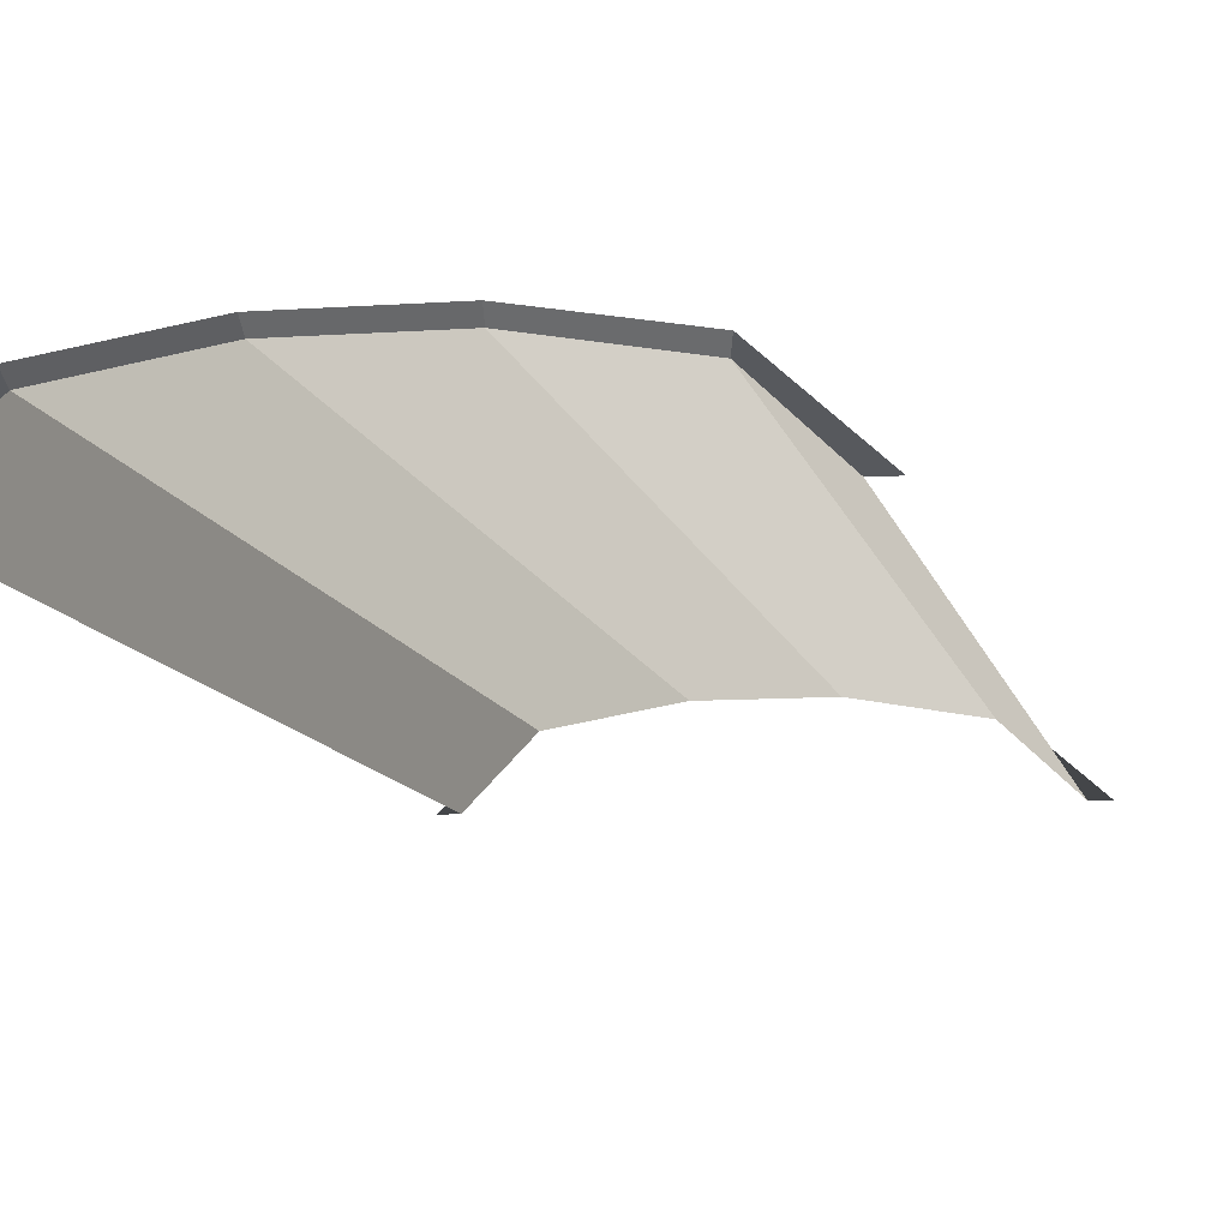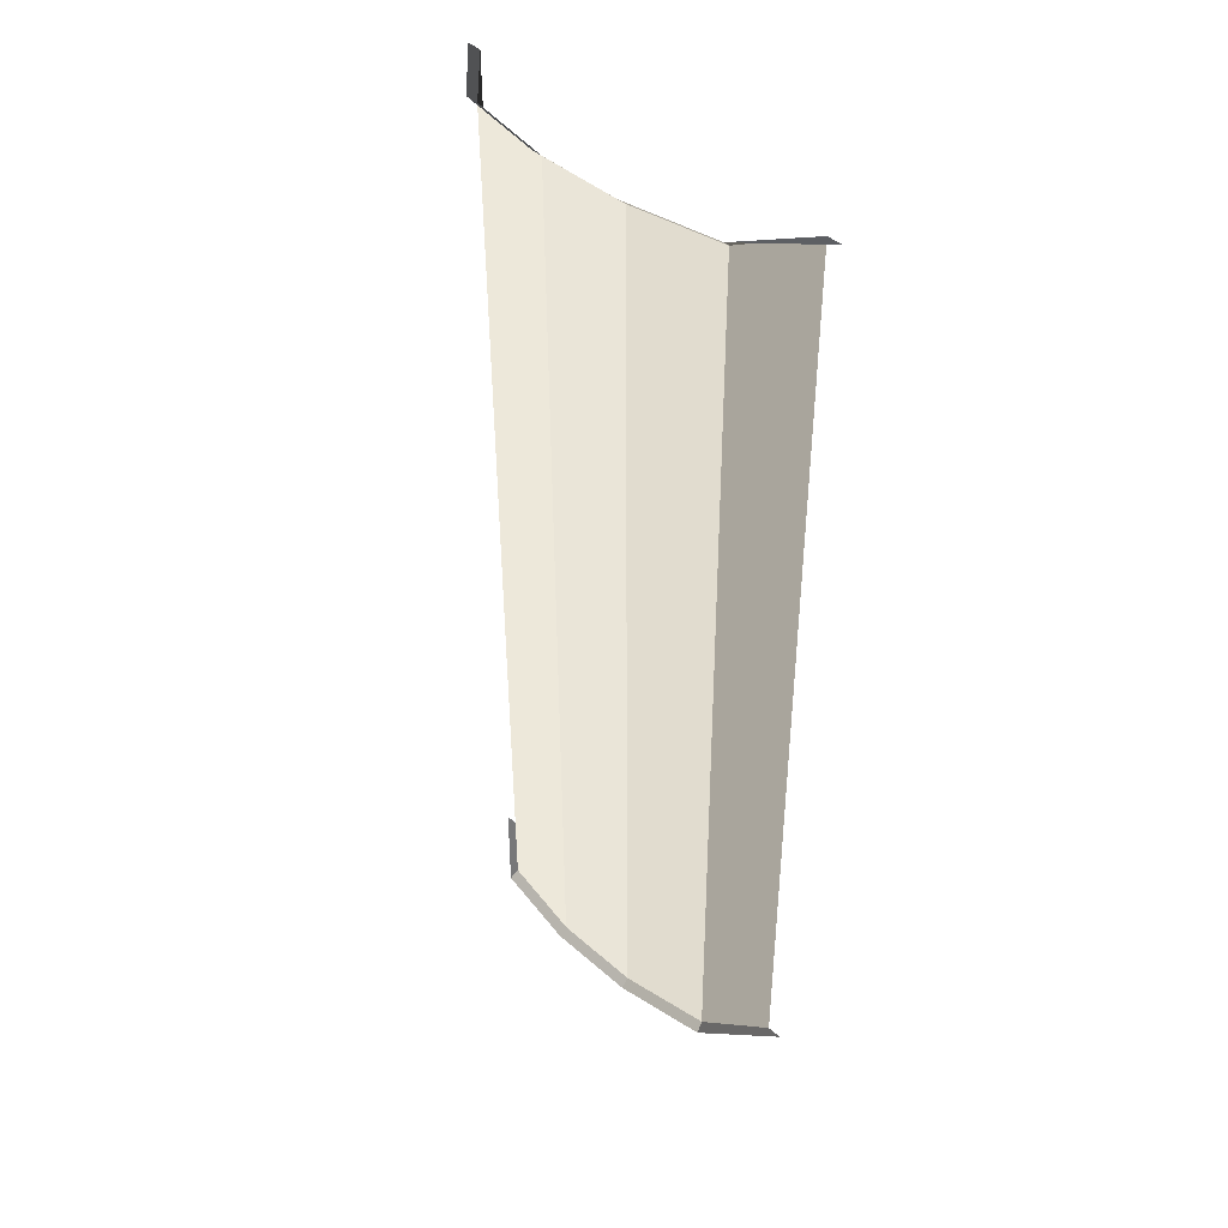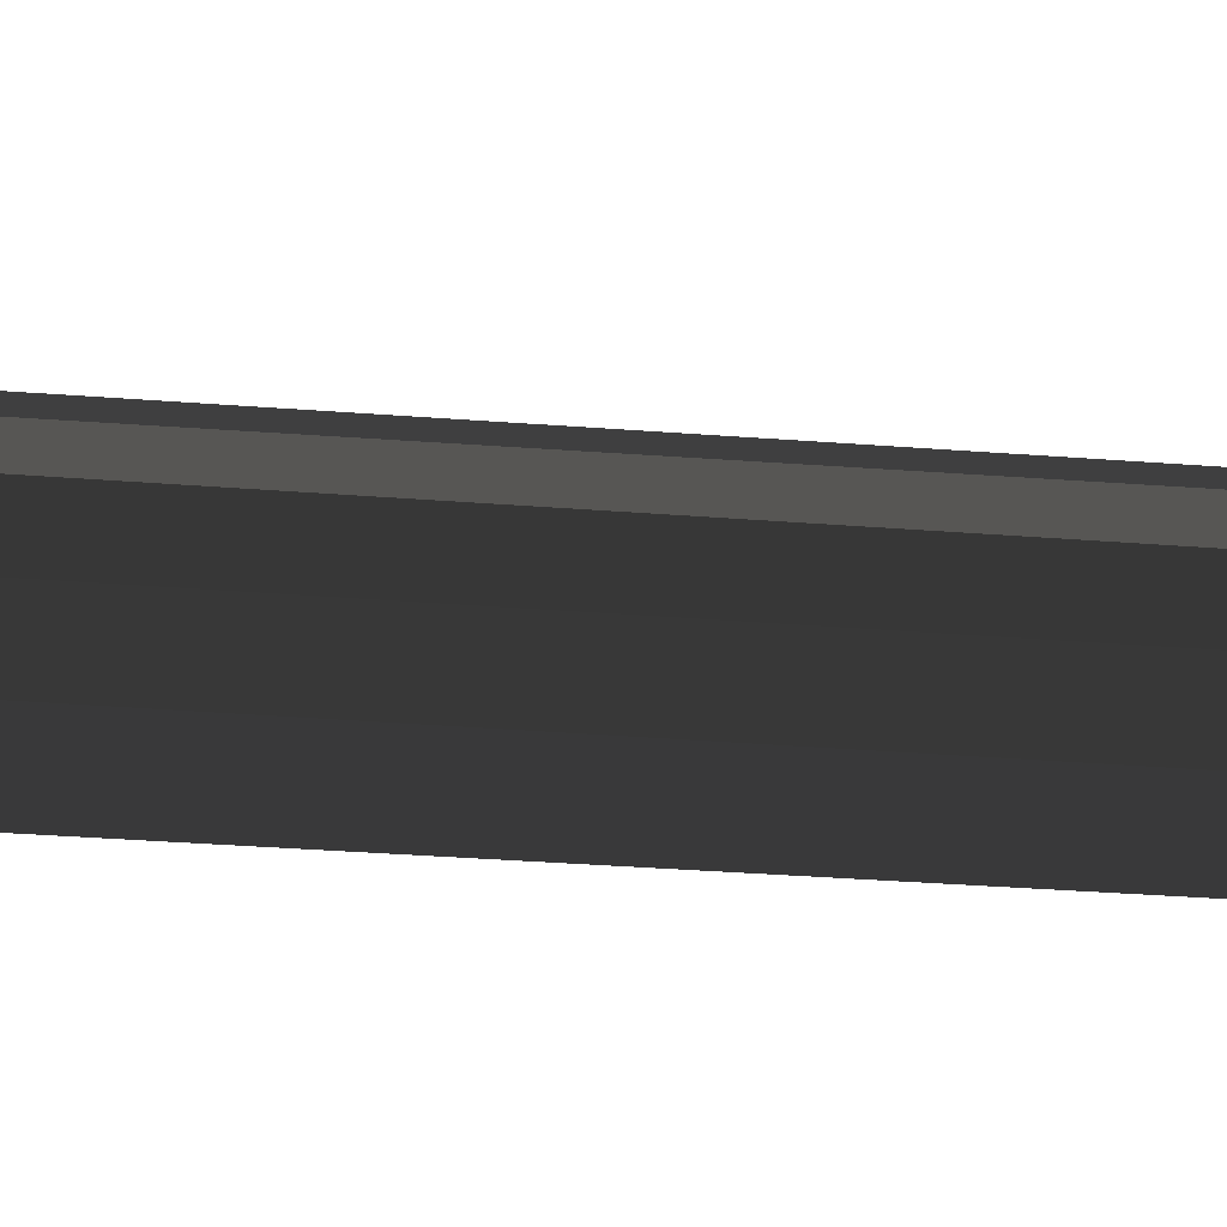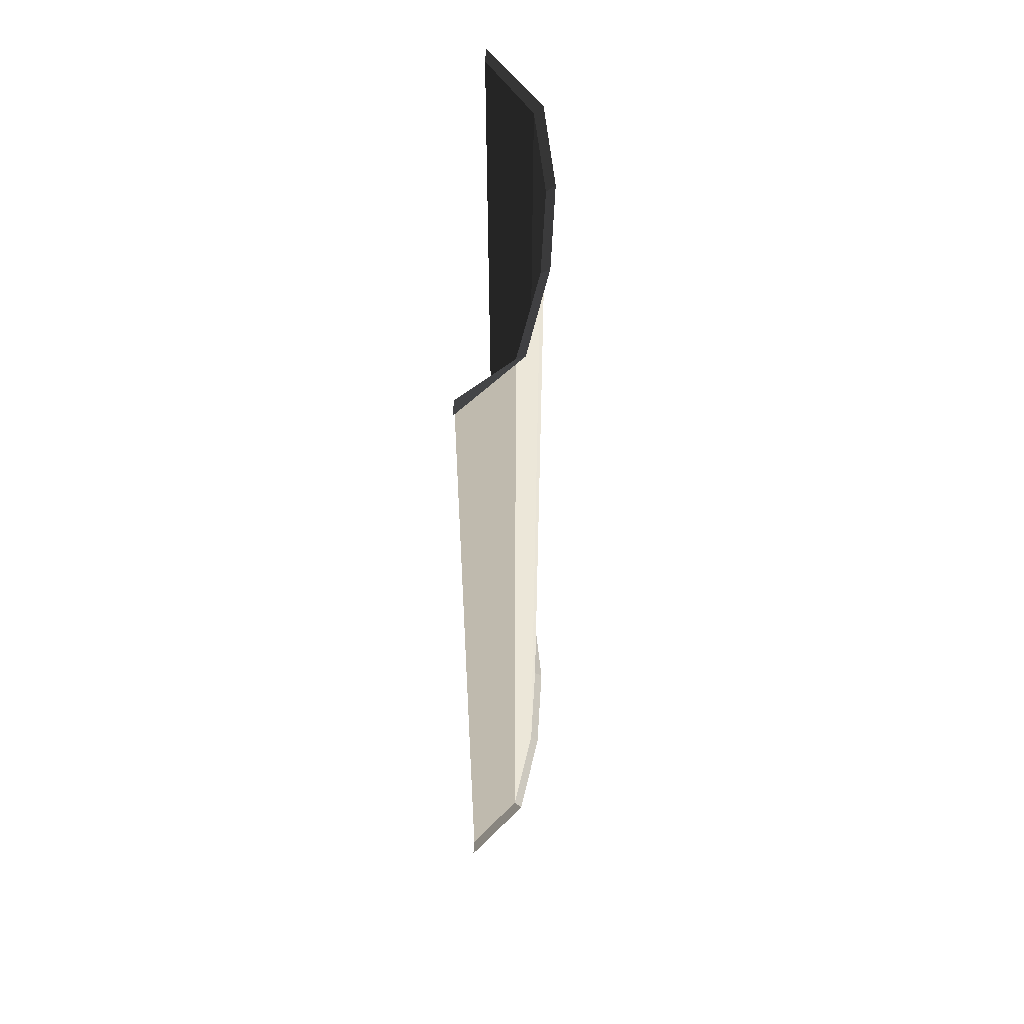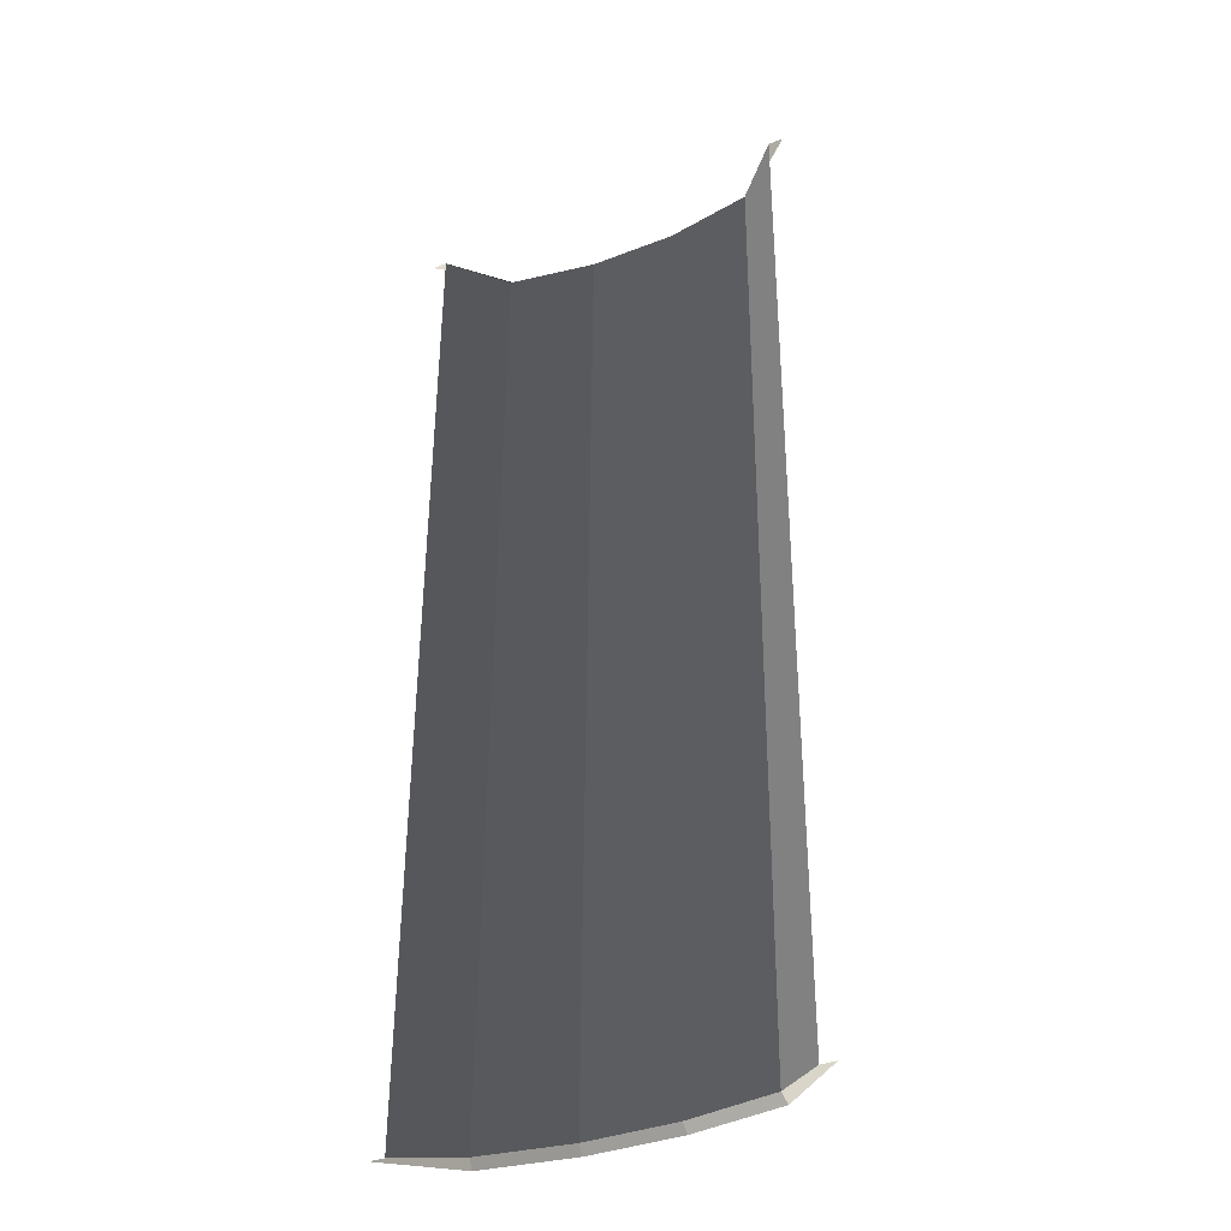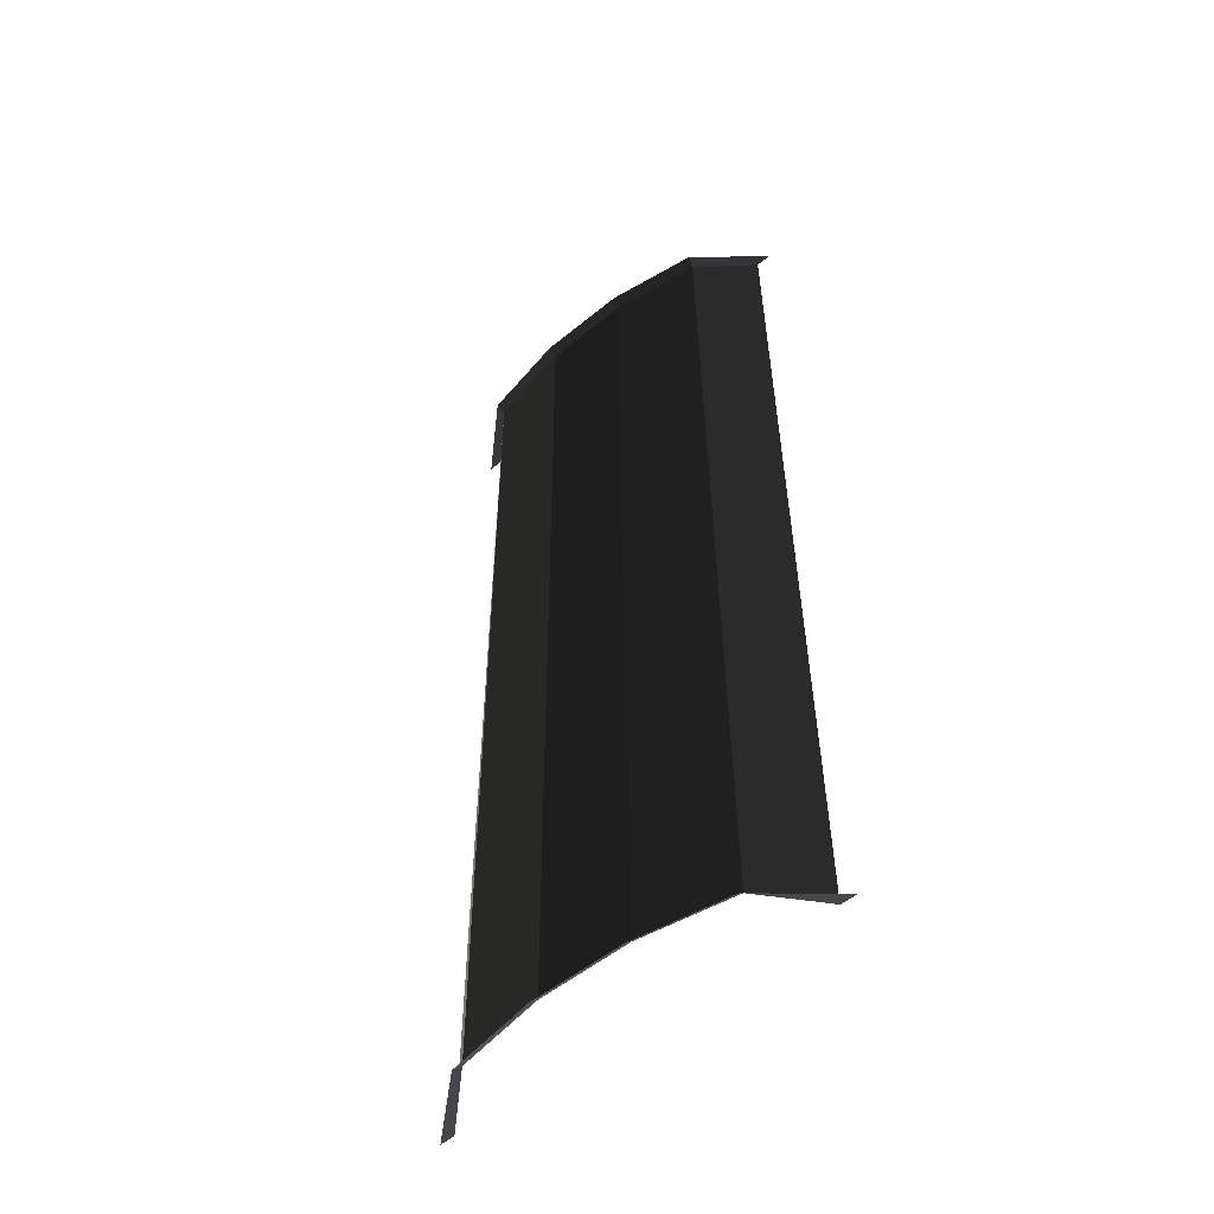
<metadata>
{"format":"obj","ext":"obj","renderer":"f3d","projection":"perspective","resolution":1024,"background":"white","views":[{"elev":-9.4,"azim":11.3,"up":"+Z"},{"elev":45.2,"azim":45.4,"up":"+Y"},{"elev":-32.0,"azim":-96.0,"up":"+Z"},{"elev":58.7,"azim":-86.5,"up":"+Y"},{"elev":-35.5,"azim":-152.0,"up":"+Y"},{"elev":-53.7,"azim":41.0,"up":"+Y"}]}
</metadata>
<code>
v -199 -207.6 1.927
v -210.5 -207.7 -0.0555
v -209.9 -329 -0.05551
v -198.3 -329 1.927
v -210.5 -207.7 -0.0555
v -216.6 -206.9 -6.081
v -216.5 -330.1 -6.081
v -209.9 -329 -0.05551
v -210.5 -207.7 -0.0555
v -210.8 -206.7 1.004
v -218.6 -207 -6.093
v -216.6 -206.9 -6.081
v -175 -329 -0.05551
v -174.7 -330.1 1.011
v -166.8 -330.1 -6.093
v -168.7 -330.1 -6.081
v -169.7 -205.9 -6.081
v -167.7 -205.9 -6.093
v -175.9 -206.2 1.007
v -176.2 -207.2 -0.0555
v -210.8 -206.7 1.004
v -210.5 -207.7 -0.0555
v -199 -207.6 1.927
v -210.2 -206.6 1.106
v -199.2 -206.5 2.988
v -216.5 -330.1 -6.081
v -218.5 -330.1 -6.093
v -210.2 -330.1 1.011
v -209.9 -329 -0.05551
v -186.7 -329 1.927
v -186.5 -330.1 2.993
v -174.7 -330.1 1.011
v -175 -329 -0.05551
v -175 -329 -0.05551
v -168.7 -330.1 -6.081
v -169.7 -205.9 -6.081
v -176.2 -207.2 -0.0555
v -209.9 -329 -0.05551
v -210.2 -330.1 1.011
v -198.4 -330.1 2.993
v -198.3 -329 1.927
v -198.3 -329 1.927
v -198.4 -330.1 2.993
v -186.5 -330.1 2.993
v -186.7 -329 1.927
v -176.2 -207.2 -0.0555
v -175.9 -206.2 1.007
v -187.5 -206.3 2.989
v -187.6 -207.4 1.927
v -187.6 -207.4 1.927
v -187.5 -206.3 2.989
v -199.2 -206.5 2.988
v -199 -207.6 1.927
v -176.2 -207.2 -0.0555
v -187.6 -207.4 1.927
v -186.7 -329 1.927
v -175 -329 -0.05551
v -187.6 -207.4 1.927
v -199 -207.6 1.927
v -198.3 -329 1.927
v -186.7 -329 1.927
g Terrain_Main.033_SHADOW_HOTFIX_33294_553
f 1 3 2
f 1 4 3
f 5 7 6
f 5 8 7
f 9 11 10
f 9 12 11
f 13 15 14
f 13 16 15
f 17 19 18
f 17 20 19
f 21 23 22
f 23 21 24
f 23 24 25
f 26 28 27
f 26 29 28
f 30 32 31
f 30 33 32
f 34 36 35
f 34 37 36
f 38 40 39
f 38 41 40
f 42 44 43
f 42 45 44
f 46 48 47
f 46 49 48
f 50 52 51
f 50 53 52
f 54 56 55
f 54 57 56
f 58 60 59
f 58 61 60

</code>
